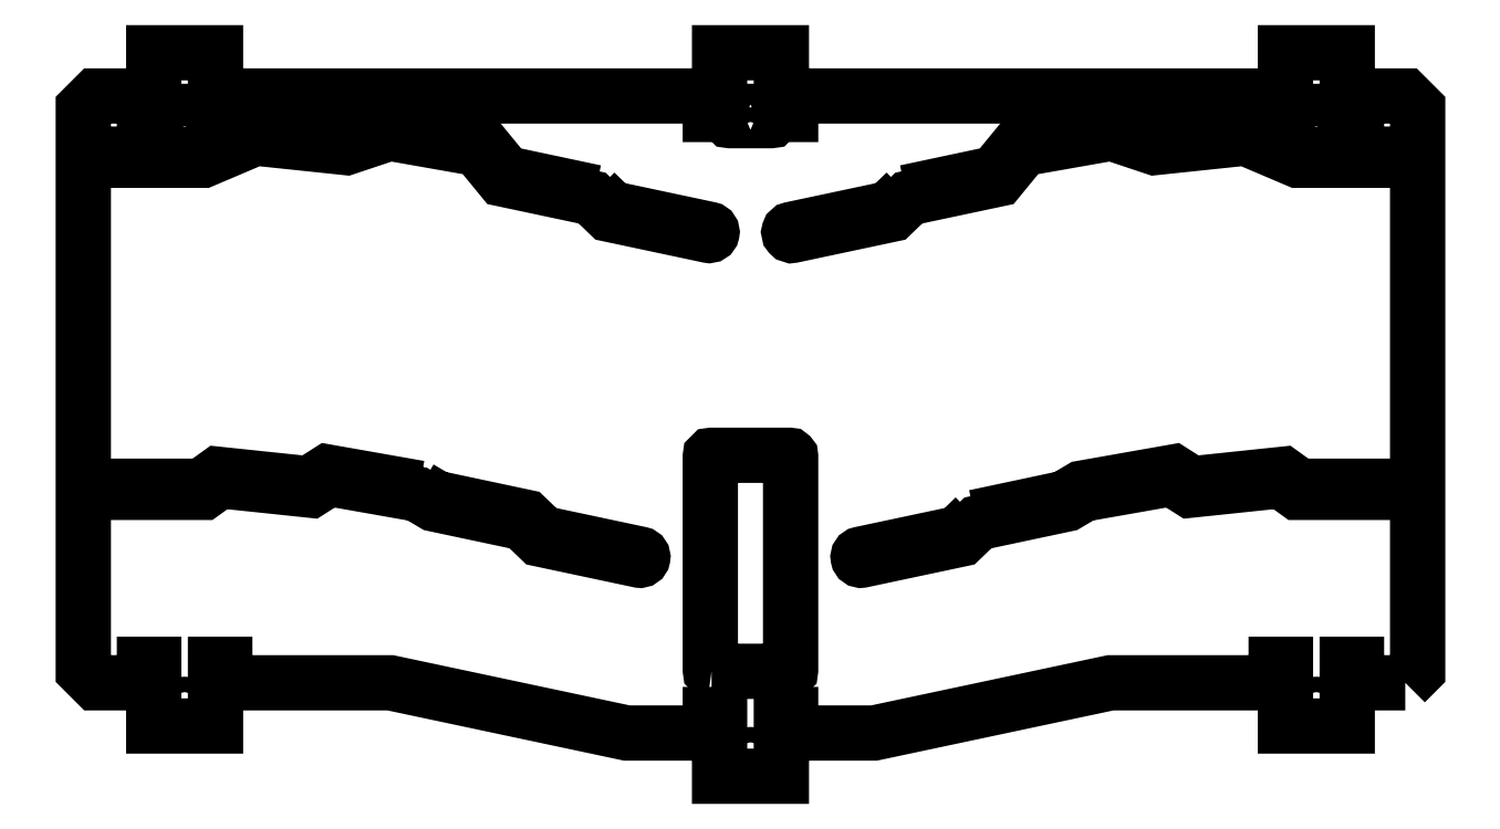
<metadata>
{"format":"dxf","ext":"dxf","renderer":"ezdxf+matplotlib","layout":"modelspace","background":"white","min_lineweight":24,"dpi":150}
</metadata>
<code>
0
SECTION
2
ENTITIES
0
LWPOLYLINE
8
0
90
8
70
1
43
0
10
-6.3
20
-7.525
10
6.3
20
-7.525
42
0.4142
10
6.5
20
-7.325
10
6.5
20
27.28
42
0.4142
10
6.3
20
27.48
10
-6.3
20
27.48
42
0.4142
10
-6.5
20
27.28
10
-6.5
20
-7.325
42
0.4142
0
LWPOLYLINE
8
0
90
8
70
1
43
0
10
-92.8
20
88.18
10
-93.9
20
88.18
42
0.4142
10
-94.1
20
87.98
10
-94.1
20
85.38
42
0.4142
10
-93.9
20
85.18
10
-92.8
20
85.18
42
0.4142
10
-92.6
20
85.38
10
-92.6
20
87.98
42
0.4142
0
LWPOLYLINE
8
0
90
8
70
1
43
0
10
-90.4
20
85.18
10
-89.3
20
85.18
42
0.4142
10
-89.1
20
85.38
10
-89.1
20
87.98
42
0.4142
10
-89.3
20
88.18
10
-90.4
20
88.18
42
0.4142
10
-90.6
20
87.98
10
-90.6
20
85.38
42
0.4142
0
LWPOLYLINE
8
0
90
8
70
1
43
0
10
-95.1
20
82.98
10
-95.1
20
81.88
42
0.4142
10
-94.9
20
81.68
10
-88.3
20
81.68
42
0.4142
10
-88.1
20
81.88
10
-88.1
20
82.98
42
0.4142
10
-88.3
20
83.18
10
-94.9
20
83.18
42
0.4142
0
LWPOLYLINE
8
0
90
8
70
1
43
0
10
95.1
20
82.98
42
0.4142
10
94.9
20
83.18
10
88.3
20
83.18
42
0.4142
10
88.1
20
82.98
10
88.1
20
81.88
42
0.4142
10
88.3
20
81.68
10
94.9
20
81.68
42
0.4142
10
95.1
20
81.88
0
LWPOLYLINE
8
0
90
8
70
1
43
0
10
90.4
20
85.18
42
0.4142
10
90.6
20
85.38
10
90.6
20
87.98
42
0.4142
10
90.4
20
88.18
10
89.3
20
88.18
42
0.4142
10
89.1
20
87.98
10
89.1
20
85.38
42
0.4142
10
89.3
20
85.18
0
LWPOLYLINE
8
0
90
8
70
1
43
0
10
92.8
20
88.18
42
0.4142
10
92.6
20
87.98
10
92.6
20
85.38
42
0.4142
10
92.8
20
85.18
10
93.9
20
85.18
42
0.4142
10
94.1
20
85.38
10
94.1
20
87.98
42
0.4142
10
93.9
20
88.18
0
LWPOLYLINE
8
0
90
8
70
1
43
0
10
3.5
20
82.98
42
0.4142
10
3.3
20
83.18
10
-3.3
20
83.18
42
0.4142
10
-3.5
20
82.98
10
-3.5
20
81.88
42
0.4142
10
-3.3
20
81.68
10
3.3
20
81.68
42
0.4142
10
3.5
20
81.88
0
CIRCLE
8
0
10
1.75
20
86.68
30
0
40
1
210
0
220
0
230
1
0
CIRCLE
8
0
10
-1.75
20
86.68
30
0
40
1
210
0
220
0
230
1
0
LWPOLYLINE
8
0
90
60
70
1
43
0
10
106
20
-9.385
10
98.1
20
-9.385
10
98.1
20
-6.385
10
96.6
20
-6.385
10
96.6
20
-16.39
10
86.6
20
-16.39
10
86.6
20
-6.385
10
85.1
20
-6.385
10
85.1
20
-9.385
10
58.29
20
-9.385
10
20
20
-17.52
10
6.5
20
-17.52
10
6.5
20
-14.52
10
5
20
-14.52
10
5
20
-24.52
10
-5
20
-24.52
10
-5
20
-14.52
10
-6.5
20
-14.52
10
-6.5
20
-17.52
10
-20
20
-17.52
10
-58.29
20
-9.385
10
-85.1
20
-9.385
10
-85.1
20
-6.385
10
-86.6
20
-6.385
10
-86.6
20
-16.39
10
-96.6
20
-16.39
10
-96.6
20
-6.385
10
-98.1
20
-6.385
10
-98.1
20
-9.385
10
-106
20
-9.385
10
-108
20
-7.385
10
-108
20
83.68
10
-106
20
85.68
10
-98.1
20
85.68
10
-98.1
20
82.68
10
-96.6
20
82.68
10
-96.6
20
92.68
10
-86.6
20
92.68
10
-86.6
20
82.68
10
-85.1
20
82.68
10
-85.1
20
85.68
10
-6.5
20
85.68
10
-6.5
20
82.68
10
-5
20
82.68
10
-5
20
92.68
10
5
20
92.68
10
5
20
82.68
10
6.5
20
82.68
10
6.5
20
85.68
10
85.1
20
85.68
10
85.1
20
82.68
10
86.6
20
82.68
10
86.6
20
92.68
10
96.6
20
92.68
10
96.6
20
82.68
10
98.1
20
82.68
10
98.1
20
85.68
10
106
20
85.68
10
108
20
83.68
10
108
20
-7.385
0
LWPOLYLINE
8
0
90
20
70
1
43
0
10
36.33
20
17.43
10
50.86
20
20.52
10
53.58
20
22.14
10
68.44
20
24.76
10
71.45
20
22.85
10
86.18
20
24.4
10
88.86
20
22.46
10
105
20
22.46
42
-0.9976
10
105
20
21.46
10
88.54
20
21.46
10
85.91
20
23.36
10
71.2
20
21.82
10
68.23
20
23.71
10
53.94
20
21.19
10
51.23
20
19.58
10
36.82
20
16.52
10
34.1
20
13.89
10
18.01
20
10.47
42
-0.9742
10
17.82
20
11.46
10
33.61
20
14.81
0
LWPOLYLINE
8
0
90
22
70
1
43
0
10
25.14
20
70.06
10
22.43
20
67.44
10
8.581
20
64.49
10
6.624
20
64.08
42
1
10
6.832
20
63.1
10
8.788
20
63.52
10
22.92
20
66.52
10
25.63
20
69.14
10
40.14
20
72.22
10
44.17
20
77.14
10
58.44
20
79.65
10
65.44
20
77.32
10
80.13
20
78.86
10
88.6
20
75.26
10
105
20
75.26
42
1
10
105
20
76.26
10
88.8
20
76.26
10
80.29
20
79.88
10
65.55
20
78.33
10
58.51
20
80.68
10
43.63
20
78.06
10
39.59
20
73.13
0
LWPOLYLINE
8
0
90
22
70
1
43
0
10
-25.14
20
70.06
10
-22.43
20
67.44
10
-8.581
20
64.49
10
-6.624
20
64.08
42
-1
10
-6.832
20
63.1
10
-8.788
20
63.52
10
-22.92
20
66.52
10
-25.63
20
69.14
10
-40.14
20
72.22
10
-44.17
20
77.14
10
-58.44
20
79.65
10
-65.44
20
77.32
10
-80.13
20
78.86
10
-88.6
20
75.26
10
-105
20
75.26
42
-1
10
-105
20
76.26
10
-88.8
20
76.26
10
-80.29
20
79.88
10
-65.55
20
78.33
10
-58.51
20
80.68
10
-43.63
20
78.06
10
-39.59
20
73.13
0
LWPOLYLINE
8
0
90
20
70
1
43
0
10
-53.58
20
22.14
10
-68.44
20
24.76
10
-71.45
20
22.85
10
-86.18
20
24.4
10
-88.86
20
22.46
10
-105
20
22.46
42
0.9976
10
-105
20
21.46
10
-88.54
20
21.46
10
-85.91
20
23.36
10
-71.2
20
21.82
10
-68.23
20
23.71
10
-53.94
20
21.19
10
-51.23
20
19.58
10
-36.82
20
16.52
10
-34.1
20
13.89
10
-18.01
20
10.47
42
0.9742
10
-17.82
20
11.46
10
-33.61
20
14.81
10
-36.33
20
17.43
10
-50.86
20
20.52
0
CIRCLE
8
0
10
-91.6
20
90.43
30
0
40
1.25
210
0
220
0
230
1
0
CIRCLE
8
0
10
-91.6
20
-14.14
30
0
40
1.25
210
0
220
0
230
1
0
CIRCLE
8
0
10
0
20
-22.27
30
0
40
1.25
210
0
220
0
230
1
0
CIRCLE
8
0
10
91.6
20
-14.14
30
0
40
1.25
210
0
220
0
230
1
0
CIRCLE
8
0
10
91.6
20
90.43
30
0
40
1.25
210
0
220
0
230
1
0
CIRCLE
8
0
10
0
20
90.43
30
0
40
1.25
210
0
220
0
230
1
0
ENDSEC
0
EOF

</code>
